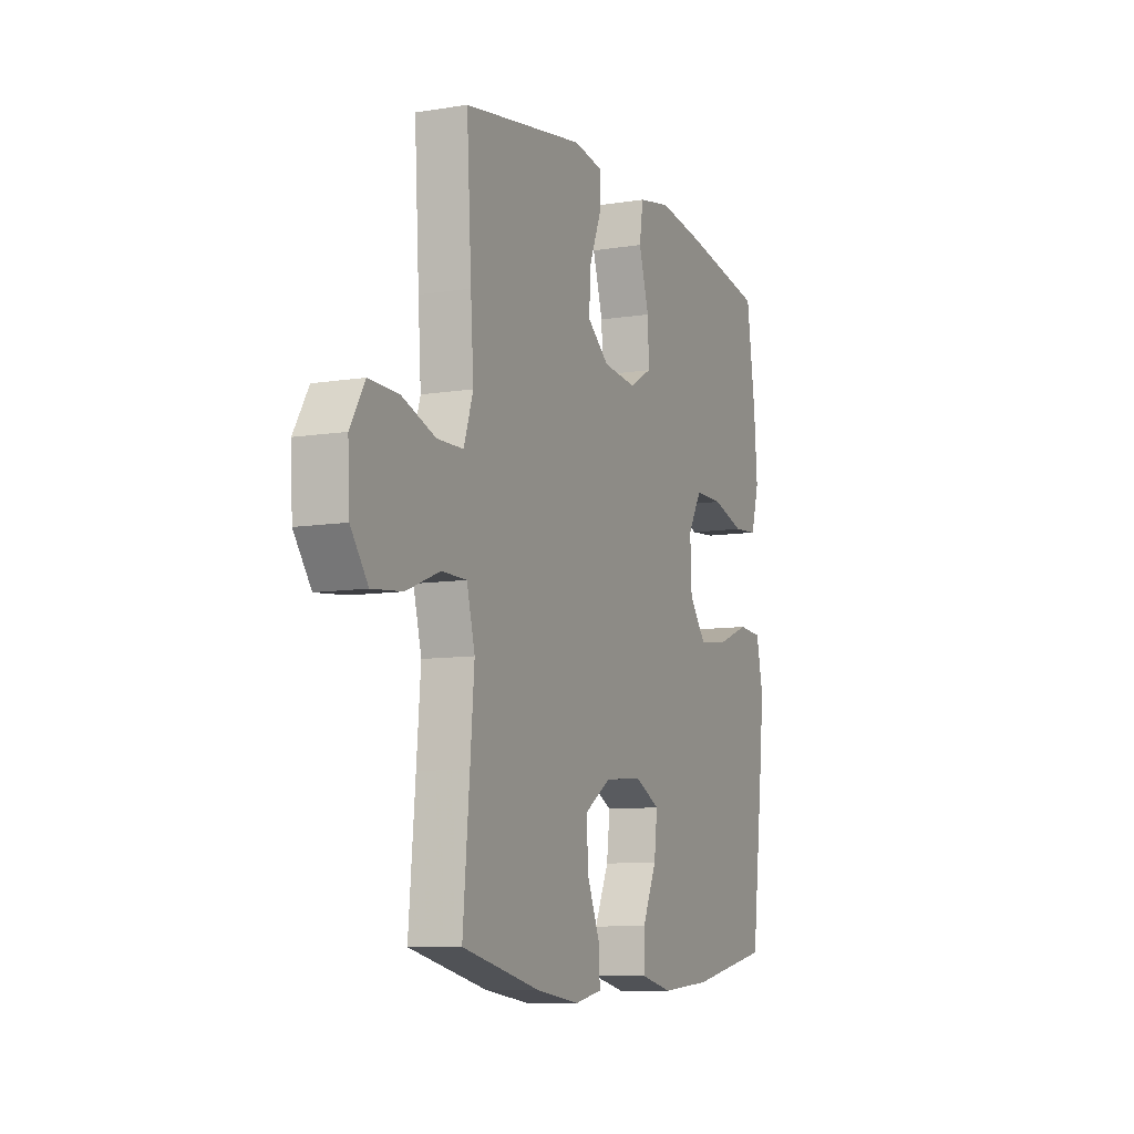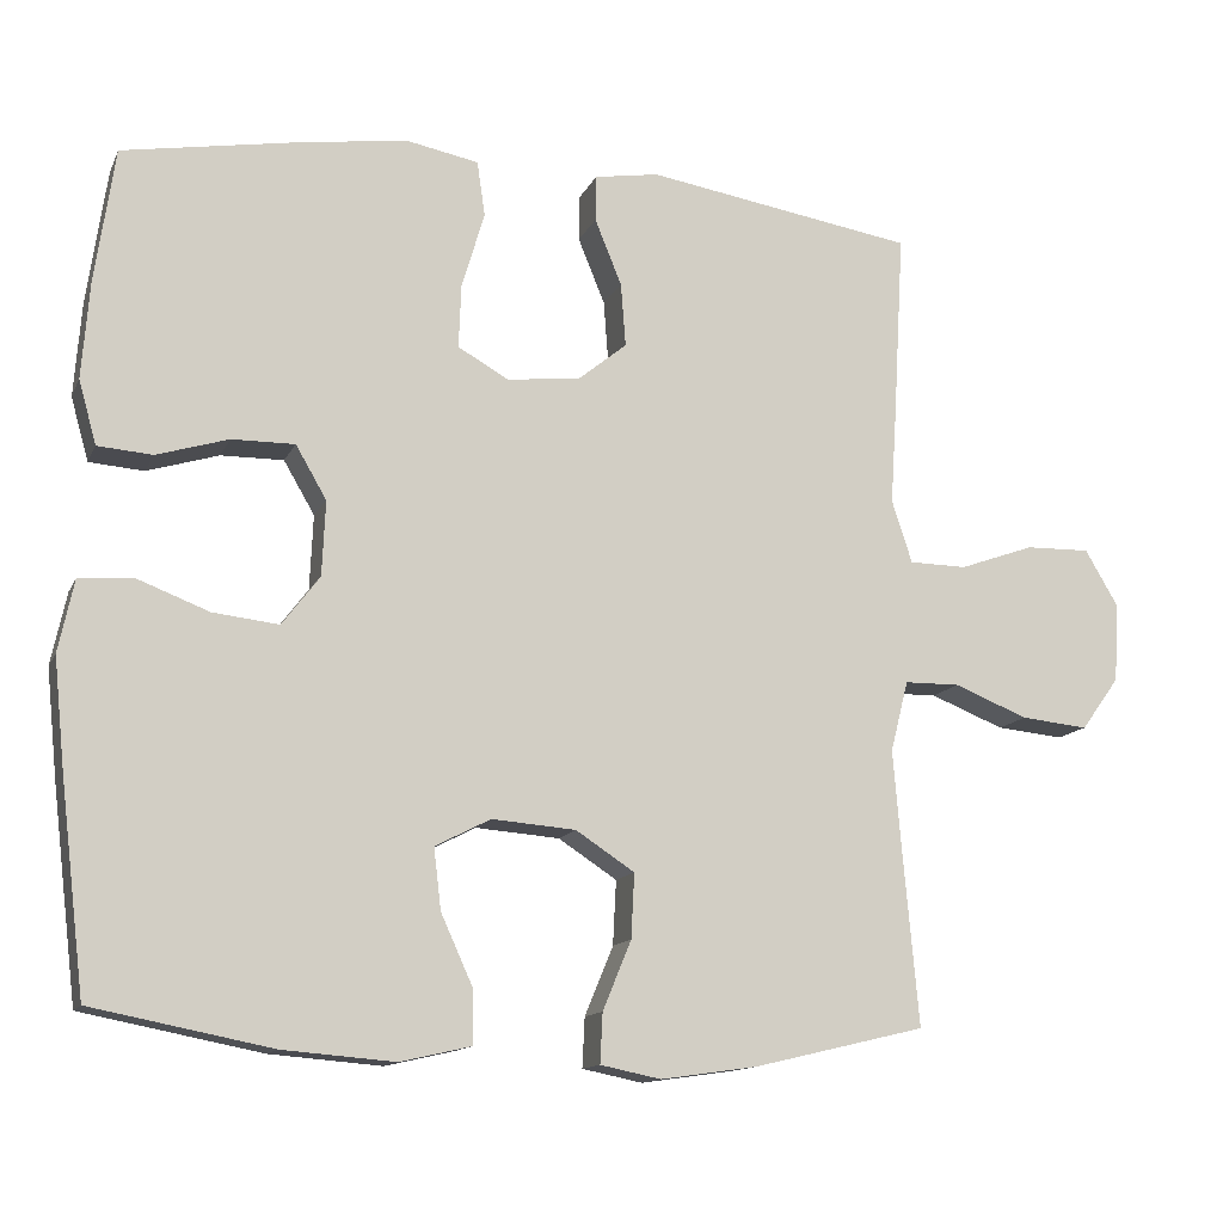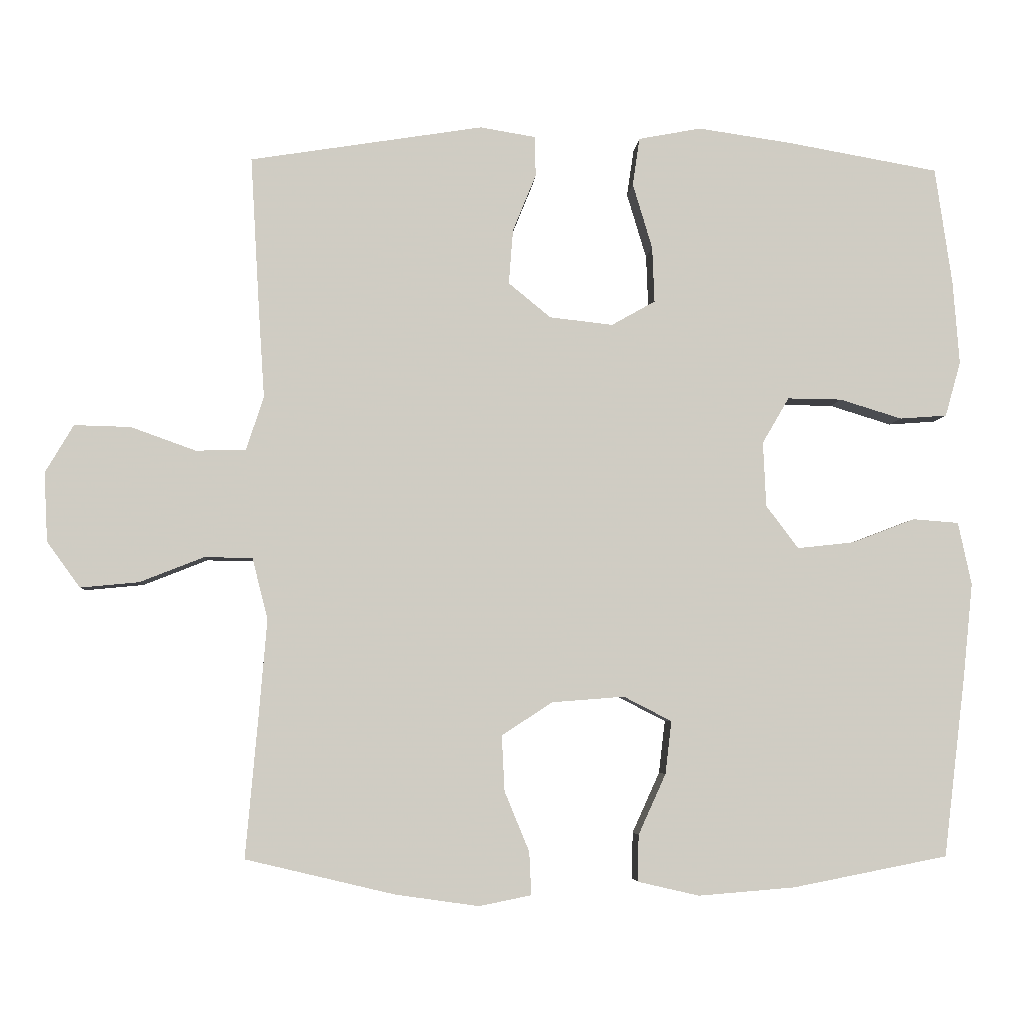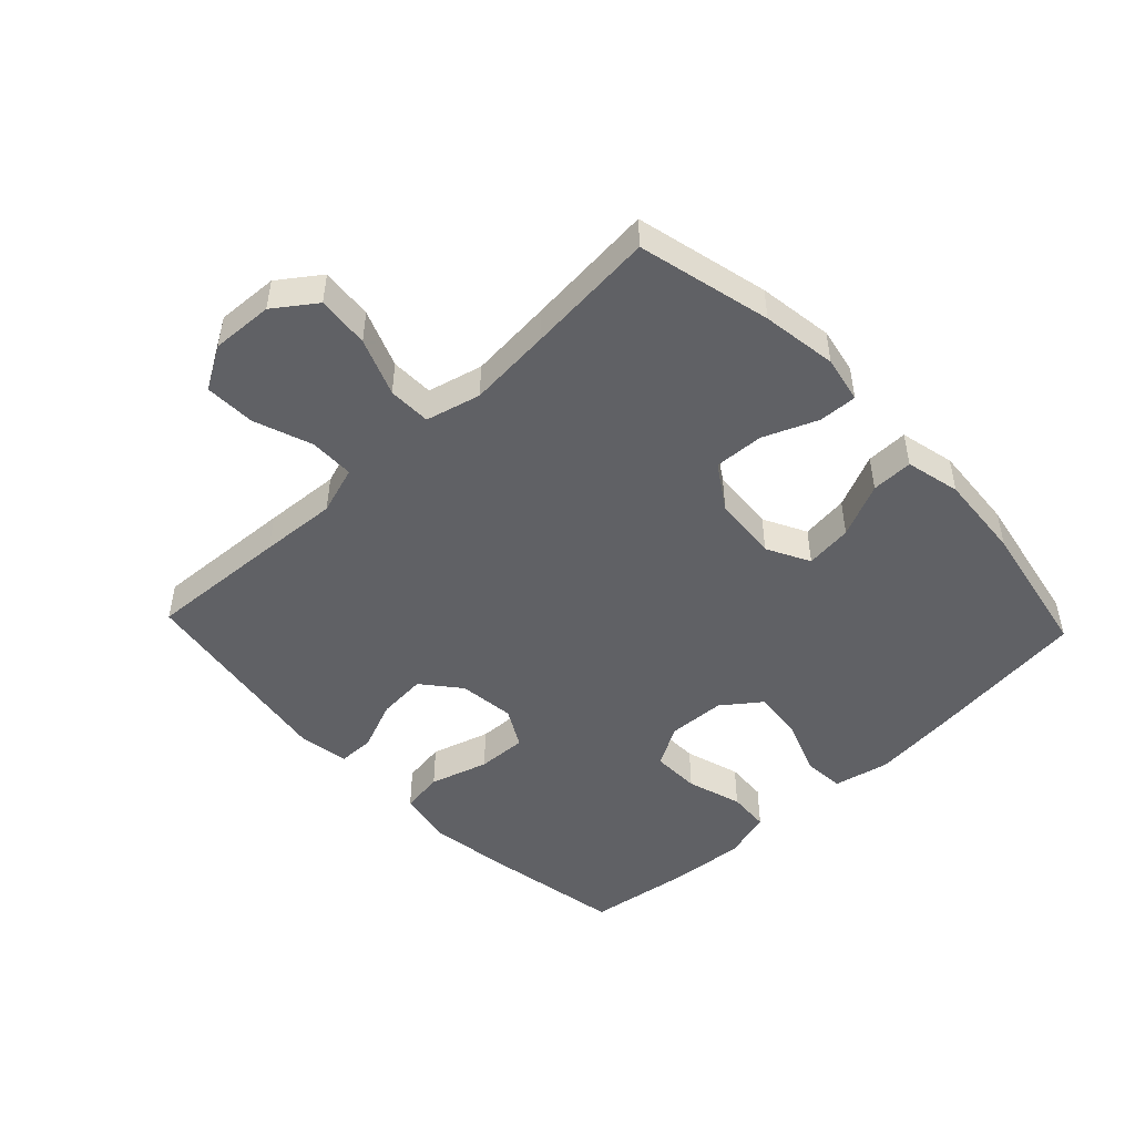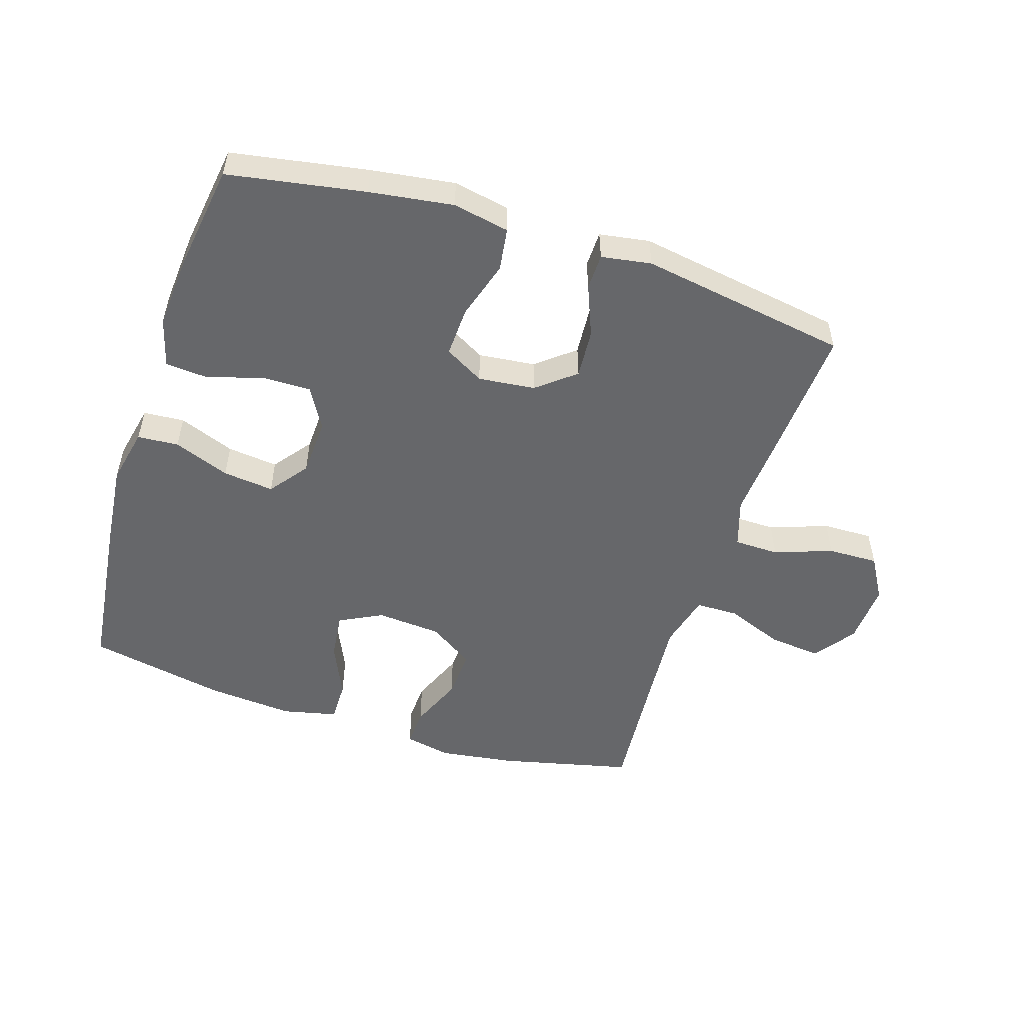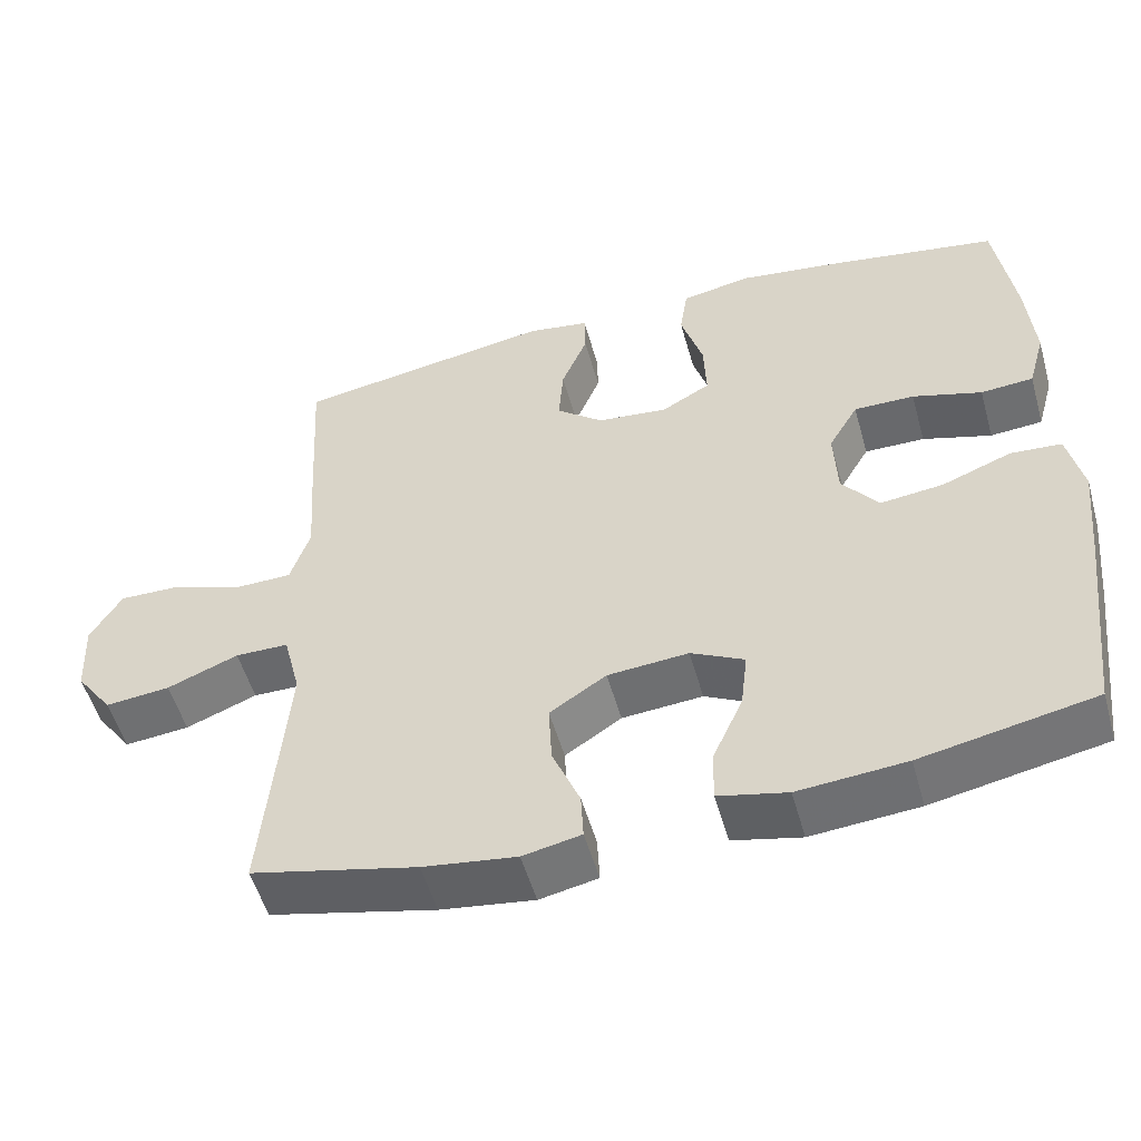
<metadata>
{"format":"obj","ext":"obj","renderer":"f3d","projection":"perspective","resolution":1024,"background":"white","views":[{"elev":-8.9,"azim":113.6,"up":"+Z"},{"elev":-13.2,"azim":-17.8,"up":"+Z"},{"elev":-5.0,"azim":176.0,"up":"+Z"},{"elev":-48.3,"azim":133.5,"up":"+Y"},{"elev":-52.2,"azim":-17.9,"up":"+Y"},{"elev":-53.1,"azim":-164.3,"up":"+Z"}]}
</metadata>
<code>
v 0.5 0.07 0.5
v 0.487 0.07 0.276
v 0.479 0.07 0.155
v 0.504 0.07 0.078
v 0.575 0.07 0.077
v 0.667 0.07 0.11
v 0.747 0.07 0.112
v 0.787 0.07 0.044
v 0.782 0.07 -0.054
v 0.735 0.07 -0.119
v 0.652 0.07 -0.111
v 0.561 0.07 -0.075
v 0.493 0.07 -0.076
v 0.471 0.07 -0.163
v 0.482 0.07 -0.296
v 0.5 0.07 -0.5
v 0.289 0.07 -0.55
v 0.17 0.07 -0.567
v 0.096 0.07 -0.552
v 0.099 0.07 -0.491
v 0.134 0.07 -0.406
v 0.138 0.07 -0.327
v 0.066 0.07 -0.28
v -0.037 0.07 -0.272
v -0.105 0.07 -0.307
v -0.096 0.07 -0.382
v -0.057 0.07 -0.468
v -0.056 0.07 -0.534
v -0.143 0.07 -0.554
v -0.28 0.07 -0.543
v -0.5 0.07 -0.5
v -0.531 0.07 -0.244
v -0.545 0.07 -0.109
v -0.526 0.07 -0.02
v -0.461 0.07 -0.015
v -0.372 0.07 -0.049
v -0.291 0.07 -0.058
v -0.245 0.07 0.003
v -0.241 0.07 0.095
v -0.279 0.07 0.16
v -0.356 0.07 0.159
v -0.444 0.07 0.132
v -0.511 0.07 0.137
v -0.533 0.07 0.215
v -0.524 0.07 0.333
v -0.5 0.07 0.5
v -0.284 0.07 0.538
v -0.152 0.07 0.557
v -0.063 0.07 0.54
v -0.053 0.07 0.472
v -0.081 0.07 0.379
v -0.084 0.07 0.3
v -0.022 0.07 0.265
v 0.068 0.07 0.275
v 0.128 0.07 0.324
v 0.122 0.07 0.402
v 0.089 0.07 0.483
v 0.09 0.07 0.54
v 0.169 0.07 0.553
v 0.5 0 0.5
v 0.487 0 0.276
v 0.479 0 0.155
v 0.504 0 0.078
v 0.575 0 0.077
v 0.667 0 0.11
v 0.747 0 0.112
v 0.787 0 0.044
v 0.782 0 -0.054
v 0.735 0 -0.119
v 0.652 0 -0.111
v 0.561 0 -0.075
v 0.493 0 -0.076
v 0.471 0 -0.163
v 0.482 0 -0.296
v 0.5 0 -0.5
v 0.289 0 -0.55
v 0.17 0 -0.567
v 0.096 0 -0.552
v 0.099 0 -0.491
v 0.134 0 -0.406
v 0.138 0 -0.327
v 0.066 0 -0.28
v -0.037 0 -0.272
v -0.105 0 -0.307
v -0.096 0 -0.382
v -0.057 0 -0.468
v -0.056 0 -0.534
v -0.143 0 -0.554
v -0.28 0 -0.543
v -0.5 0 -0.5
v -0.531 0 -0.244
v -0.545 0 -0.109
v -0.526 0 -0.02
v -0.461 0 -0.015
v -0.372 0 -0.049
v -0.291 0 -0.058
v -0.245 0 0.003
v -0.241 0 0.095
v -0.279 0 0.16
v -0.356 0 0.159
v -0.444 0 0.132
v -0.511 0 0.137
v -0.533 0 0.215
v -0.524 0 0.333
v -0.5 0 0.5
v -0.284 0 0.538
v -0.152 0 0.557
v -0.063 0 0.54
v -0.053 0 0.472
v -0.081 0 0.379
v -0.084 0 0.3
v -0.022 0 0.265
v 0.068 0 0.275
v 0.128 0 0.324
v 0.122 0 0.402
v 0.089 0 0.483
v 0.09 0 0.54
v 0.169 0 0.553
f 1 2 3
f 59 1 3
f 58 59 3
f 57 58 3
f 56 57 3
f 55 56 3 4
f 54 55 4
f 53 54 4
f 49 50 51
f 48 49 51
f 47 48 51
f 46 47 51
f 45 46 51
f 44 45 51
f 43 44 51
f 42 43 51
f 41 42 51
f 40 41 51 52
f 39 40 52 53
f 34 35 36
f 33 34 36
f 32 33 36
f 31 32 36
f 30 31 36
f 29 30 36
f 28 29 36
f 27 28 36
f 26 27 36
f 25 26 36 37
f 24 25 37 38
f 19 20 21
f 18 19 21
f 17 18 21
f 16 17 21
f 15 16 21
f 14 15 21 22
f 13 14 22 23
f 10 11 12
f 9 10 12
f 8 9 12
f 7 8 12
f 6 7 12
f 5 6 12
f 4 5 12 13
f 38 39 53
f 24 38 53
f 23 24 53
f 13 23 53
f 4 13 53
f 62 61 60
f 62 60 118
f 62 118 117
f 62 117 116
f 62 116 115
f 63 62 115 114
f 63 114 113
f 63 113 112
f 110 109 108
f 110 108 107
f 110 107 106
f 110 106 105
f 110 105 104
f 110 104 103
f 110 103 102
f 110 102 101
f 110 101 100
f 111 110 100 99
f 112 111 99 98
f 95 94 93
f 95 93 92
f 95 92 91
f 95 91 90
f 95 90 89
f 95 89 88
f 95 88 87
f 95 87 86
f 95 86 85
f 96 95 85 84
f 97 96 84 83
f 80 79 78
f 80 78 77
f 80 77 76
f 80 76 75
f 80 75 74
f 81 80 74 73
f 82 81 73 72
f 71 70 69
f 71 69 68
f 71 68 67
f 71 67 66
f 71 66 65
f 71 65 64
f 72 71 64 63
f 112 98 97
f 112 97 83
f 112 83 82
f 112 82 72
f 112 72 63
f 1 60 61 2
f 2 61 62 3
f 3 62 63 4
f 4 63 64 5
f 5 64 65 6
f 6 65 66 7
f 7 66 67 8
f 8 67 68 9
f 9 68 69 10
f 10 69 70 11
f 11 70 71 12
f 12 71 72 13
f 13 72 73 14
f 14 73 74 15
f 15 74 75 16
f 16 75 76 17
f 17 76 77 18
f 18 77 78 19
f 19 78 79 20
f 20 79 80 21
f 21 80 81 22
f 22 81 82 23
f 23 82 83 24
f 24 83 84 25
f 25 84 85 26
f 26 85 86 27
f 27 86 87 28
f 28 87 88 29
f 29 88 89 30
f 30 89 90 31
f 31 90 91 32
f 32 91 92 33
f 33 92 93 34
f 34 93 94 35
f 35 94 95 36
f 36 95 96 37
f 37 96 97 38
f 38 97 98 39
f 39 98 99 40
f 40 99 100 41
f 41 100 101 42
f 42 101 102 43
f 43 102 103 44
f 44 103 104 45
f 45 104 105 46
f 46 105 106 47
f 47 106 107 48
f 48 107 108 49
f 49 108 109 50
f 50 109 110 51
f 51 110 111 52
f 52 111 112 53
f 53 112 113 54
f 54 113 114 55
f 55 114 115 56
f 56 115 116 57
f 57 116 117 58
f 58 117 118 59
f 59 118 60 1

</code>
